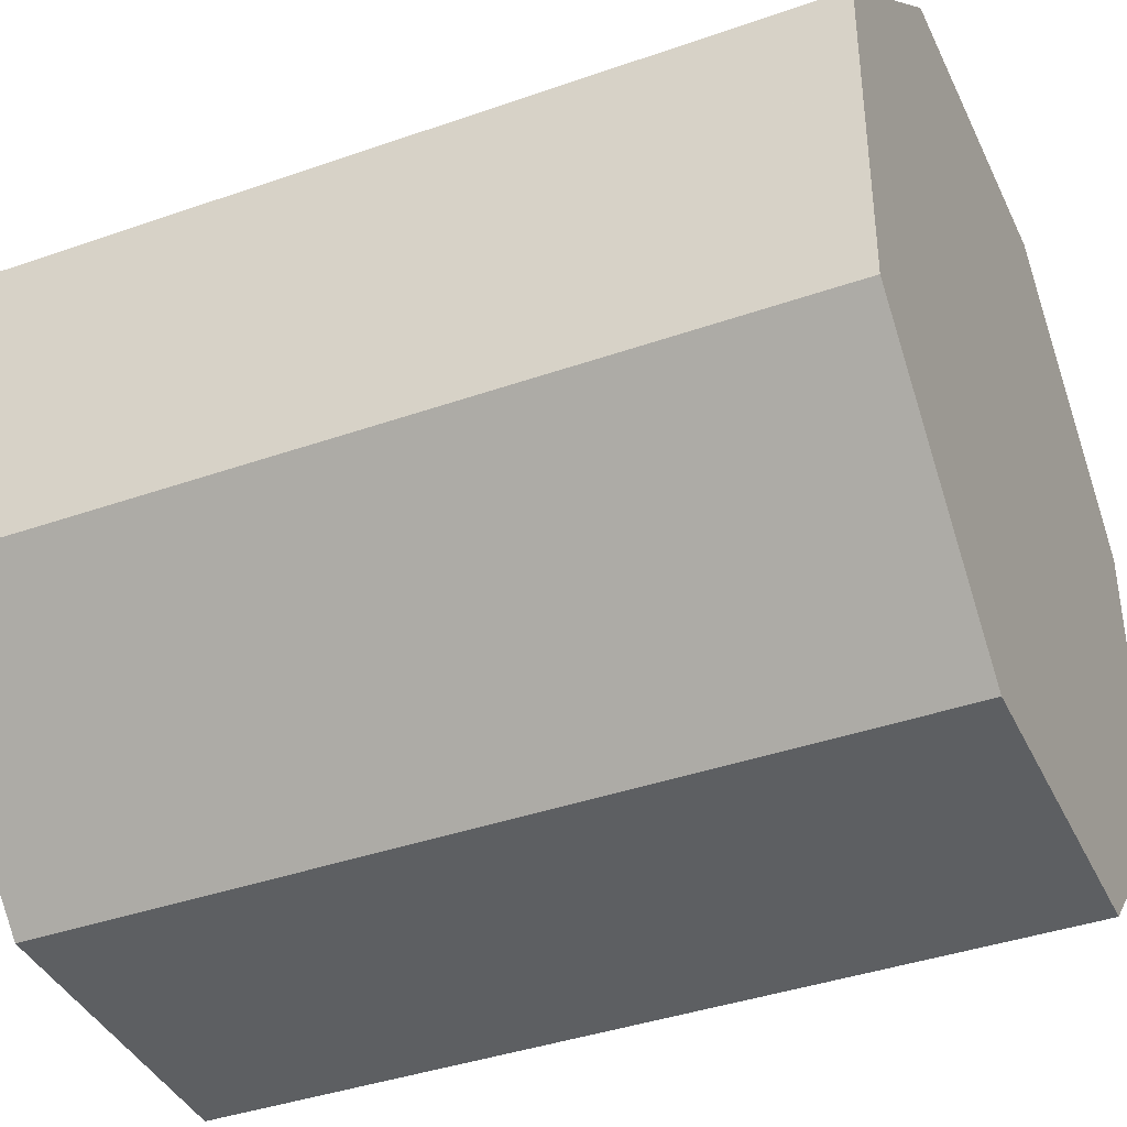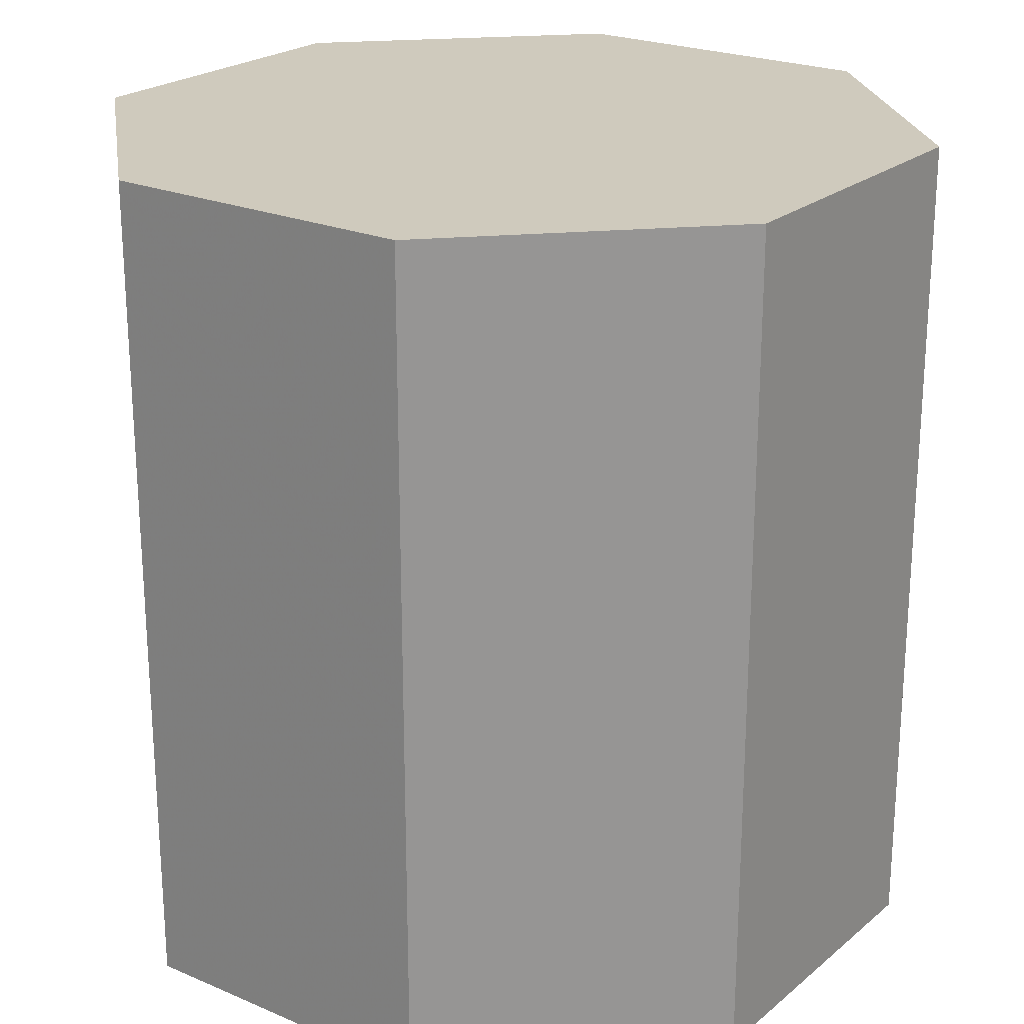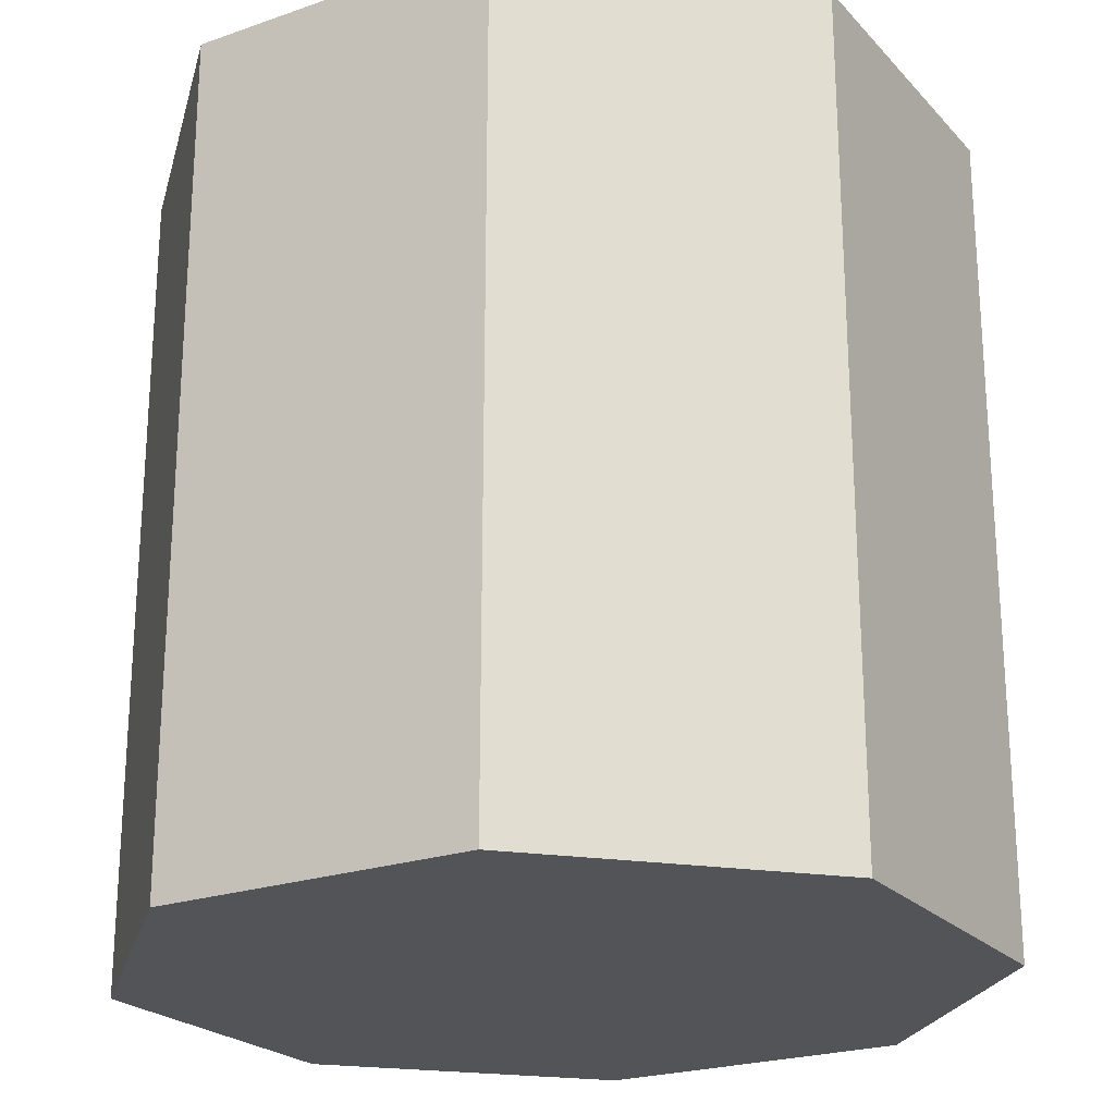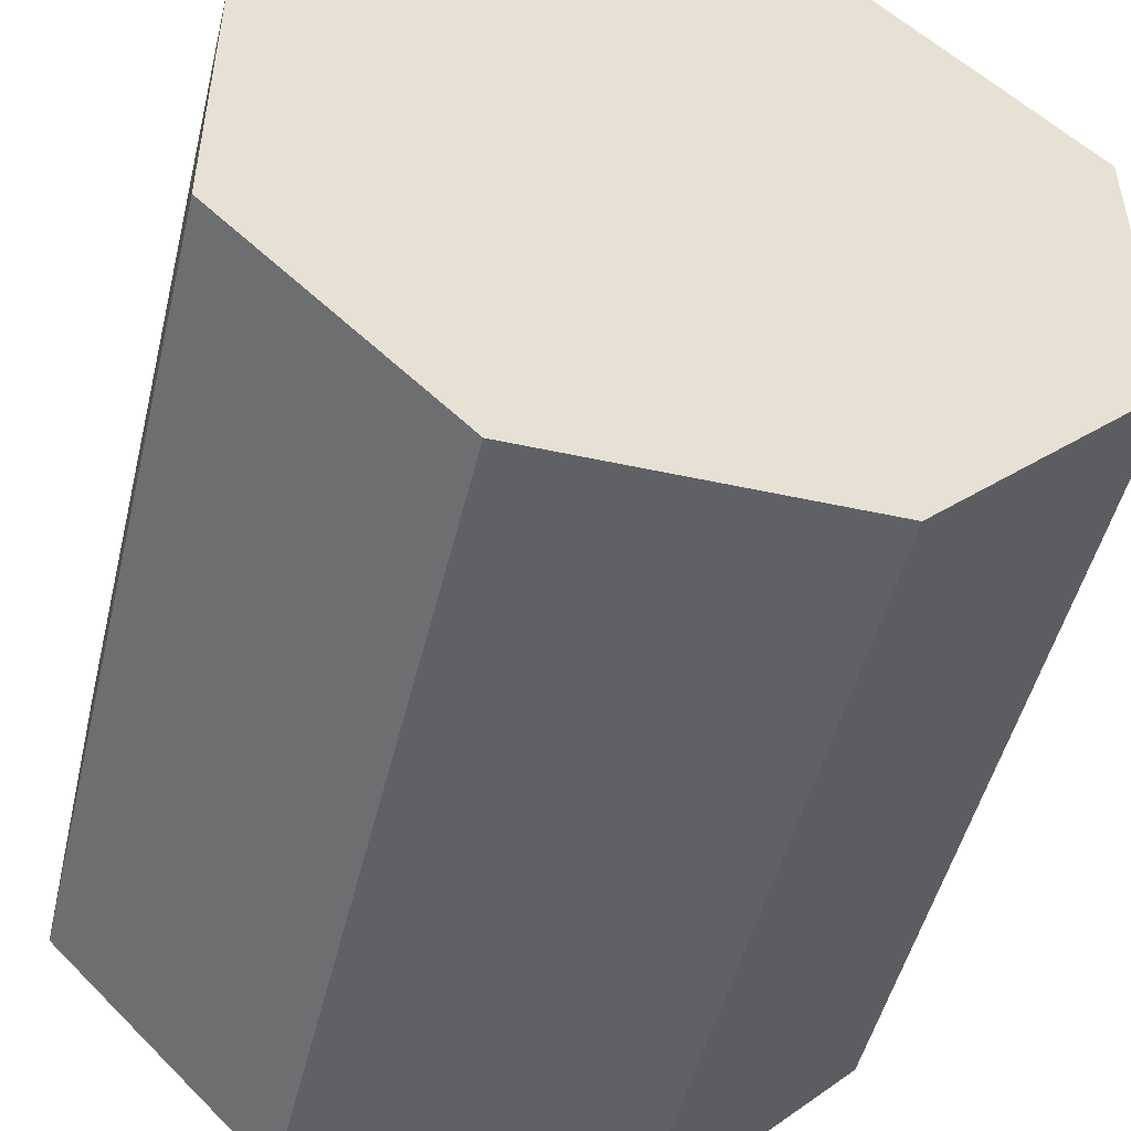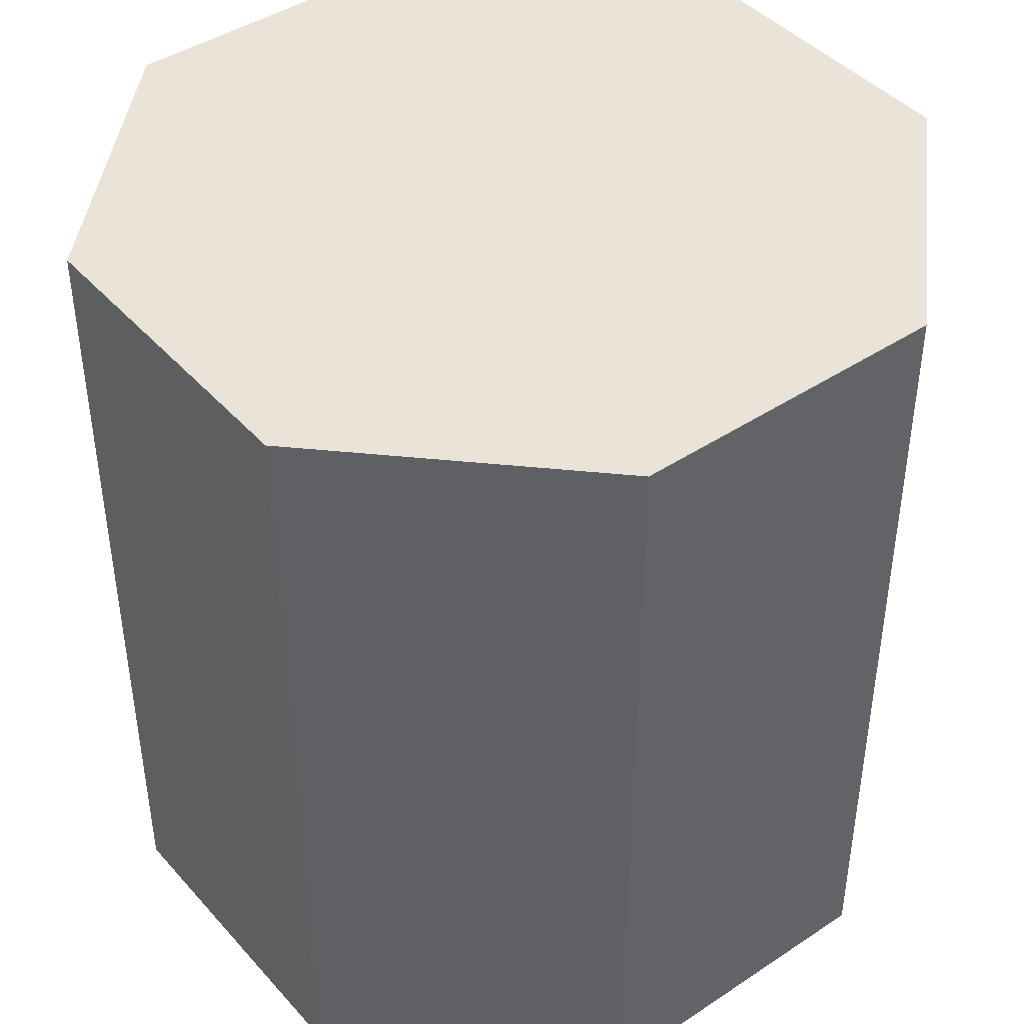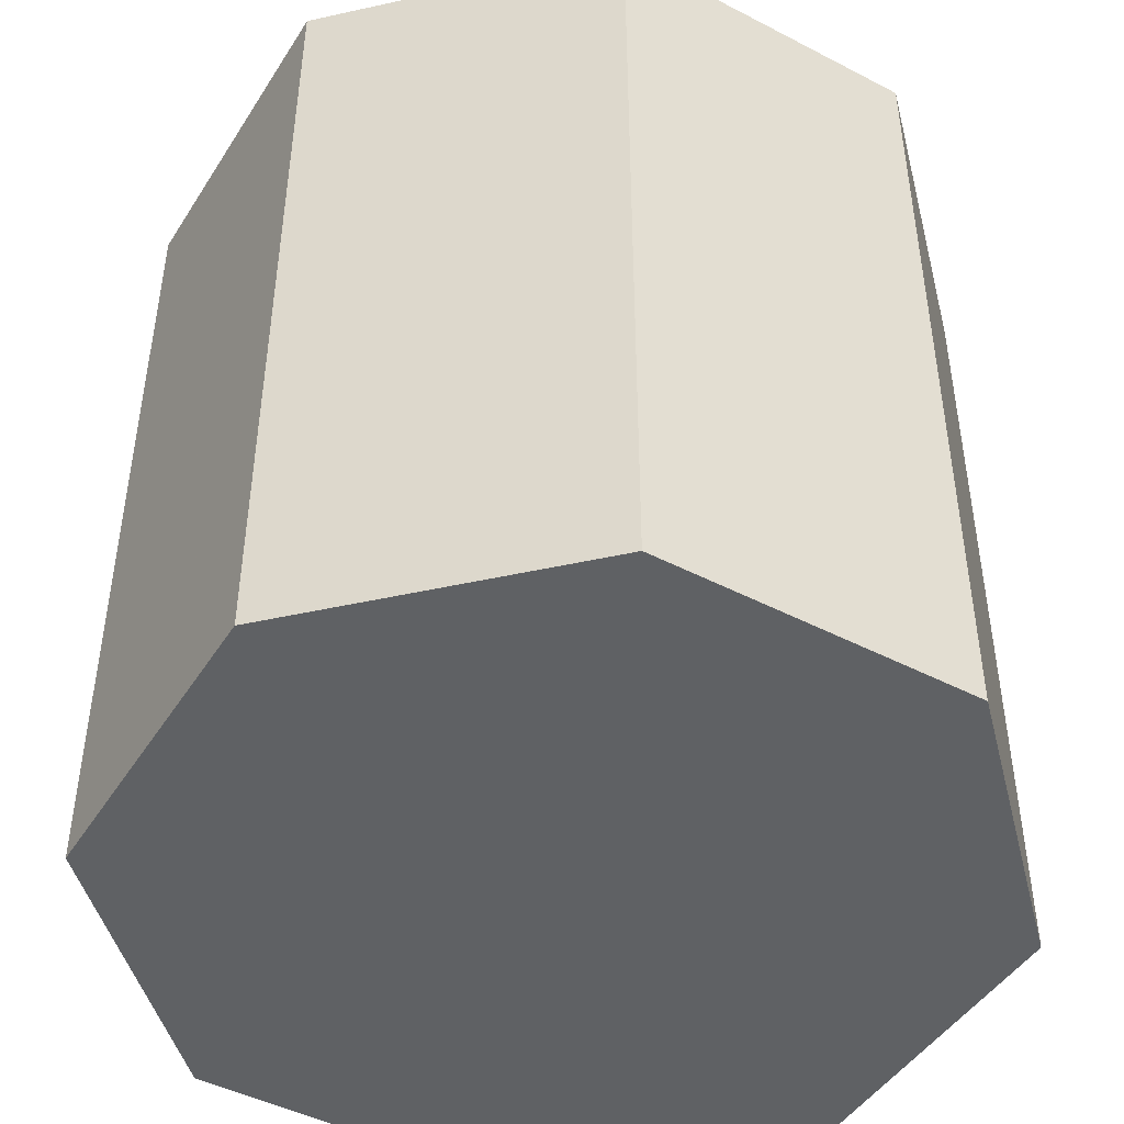
<metadata>
{"format":"obj","ext":"obj","renderer":"f3d","projection":"perspective","resolution":1024,"background":"white","views":[{"elev":-39.7,"azim":-66.5,"up":"+Z"},{"elev":22.8,"azim":-53.9,"up":"+Y"},{"elev":-22.9,"azim":-104.2,"up":"+Y"},{"elev":-49.7,"azim":166.4,"up":"+Z"},{"elev":43.2,"azim":96.9,"up":"+Y"},{"elev":-46.1,"azim":-165.7,"up":"+Y"}]}
</metadata>
<code>
o Object.1
v -1.1e-05 -1.5 -3.1e-05
v 1.386 -1.5 -0.574
v 0.5741 -1.5 -1.386
v -0.574 -1.5 -1.386
v -1.386 -1.5 -0.5741
v -1.386 -1.5 0.5739
v -0.5741 -1.5 1.386
v 0.5739 -1.5 1.386
v 1.386 -1.5 0.574
v 1.386 1.5 -0.5739
v 0.5741 1.5 -1.386
v -0.574 1.5 -1.386
v -1.386 1.5 -0.574
v -1.386 1.5 0.574
v -0.5741 1.5 1.386
v 0.574 1.5 1.386
v 1.386 1.5 0.5741
v 1.1e-05 1.5 3.1e-05
f 7 16 15
f 7 8 16
f 8 17 16
f 8 9 17
f 9 10 17
f 9 2 10
f 2 11 10
f 2 3 11
f 3 12 11
f 3 4 12
f 4 13 12
f 4 5 13
f 5 14 13
f 5 6 14
f 6 15 14
f 6 7 15
f 10 11 18
f 11 12 18
f 12 13 18
f 13 14 18
f 14 15 18
f 15 16 18
f 16 17 18
f 17 10 18
f 2 1 3
f 3 1 4
f 4 1 5
f 5 1 6
f 6 1 7
f 7 1 8
f 8 1 9
f 9 1 2

</code>
